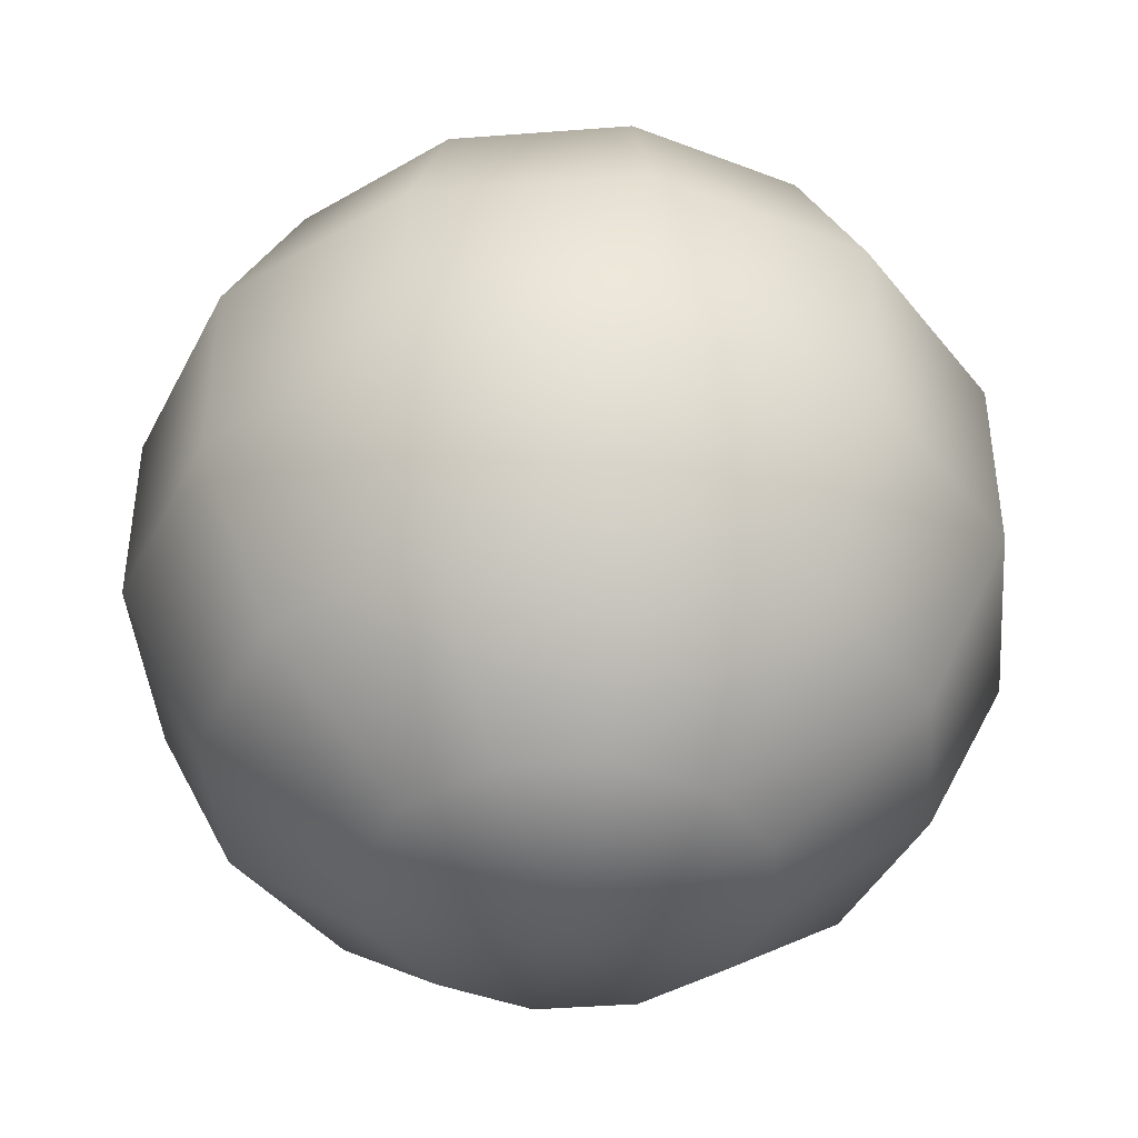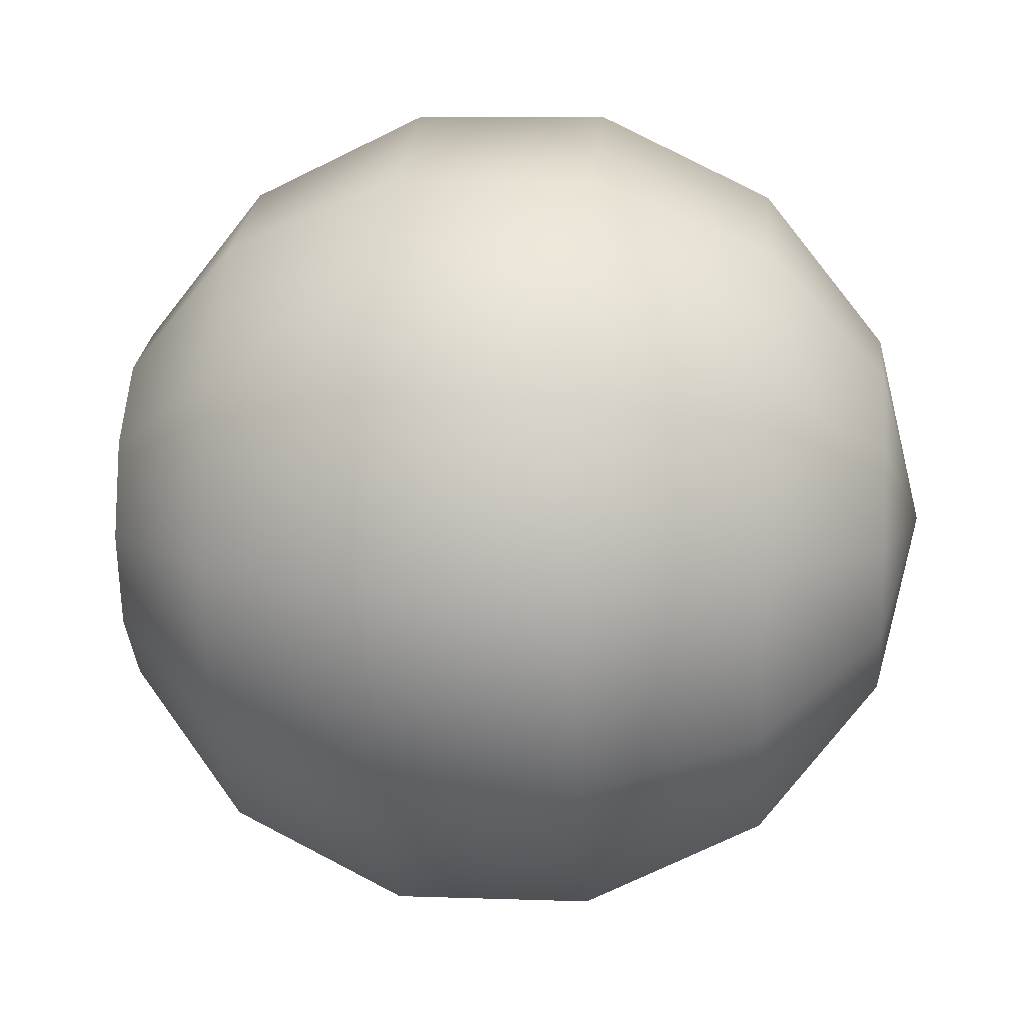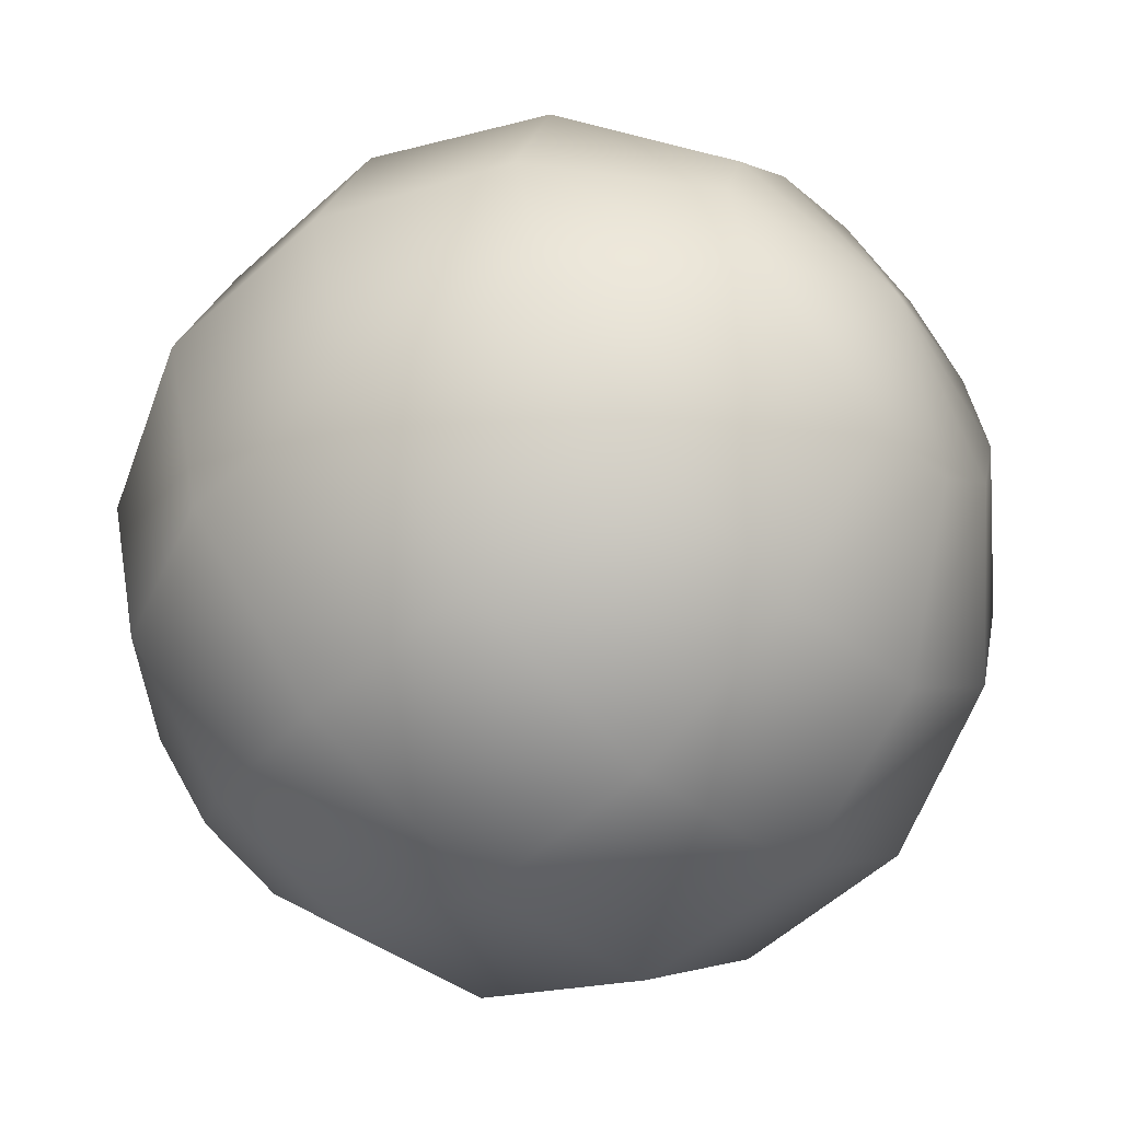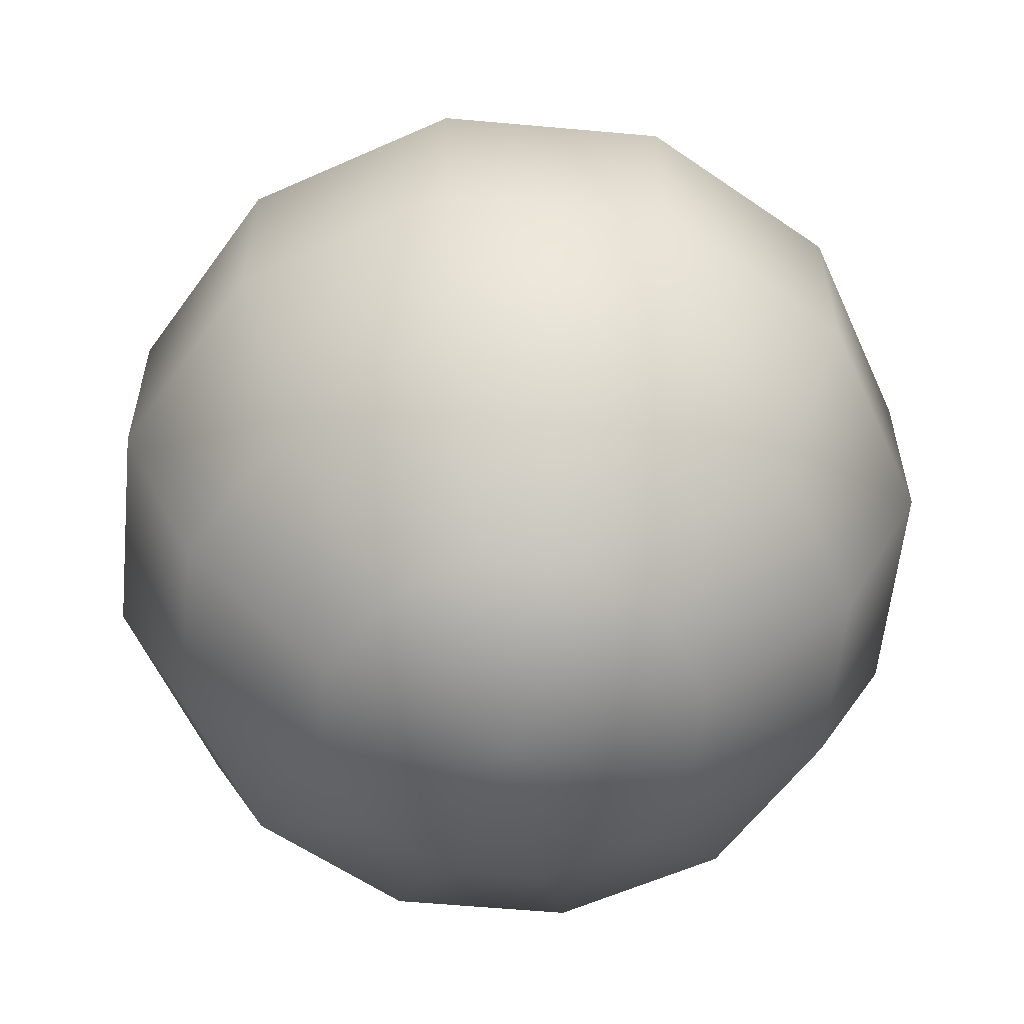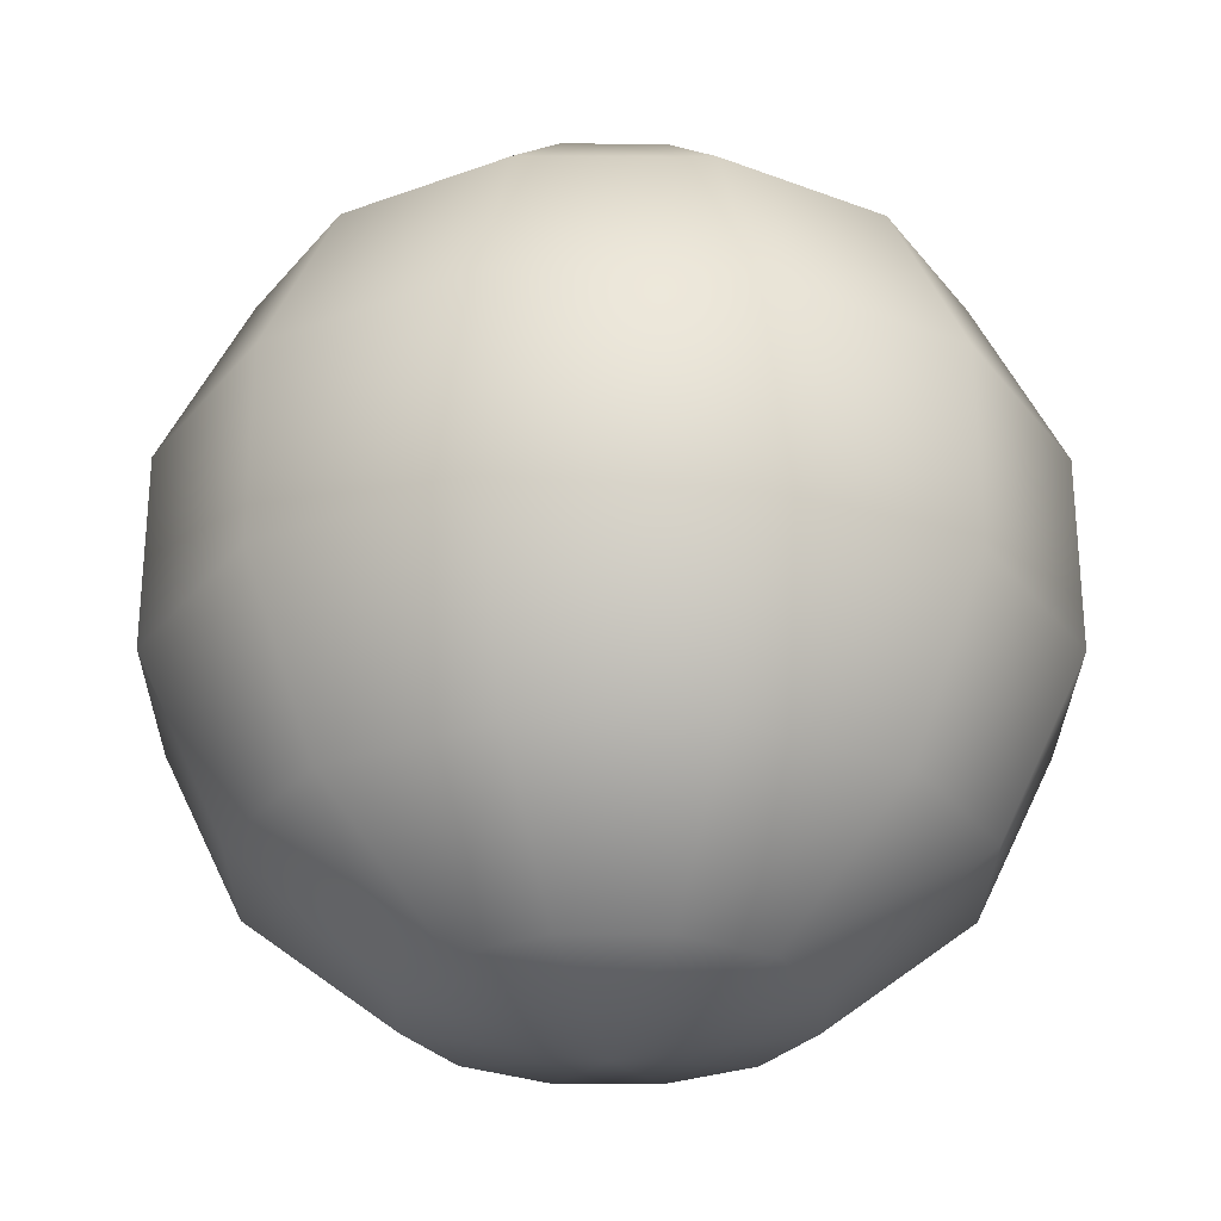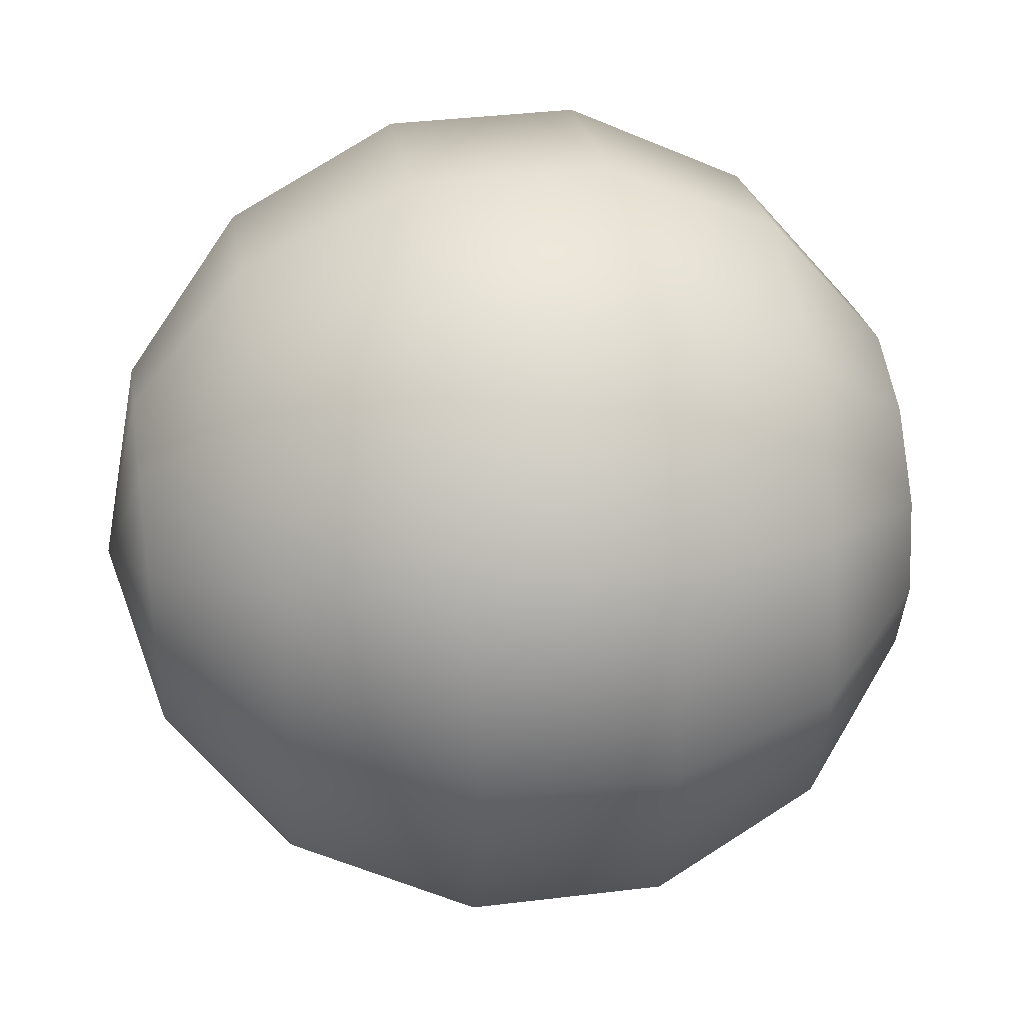
<metadata>
{"format":"obj","ext":"obj","renderer":"f3d","projection":"perspective","resolution":1024,"background":"white","views":[{"elev":-42.6,"azim":-160.0,"up":"+Y"},{"elev":9.6,"azim":-84.8,"up":"+Z"},{"elev":-55.8,"azim":-46.3,"up":"+Z"},{"elev":-58.2,"azim":69.5,"up":"+Y"},{"elev":-27.8,"azim":-165.5,"up":"+Y"},{"elev":38.6,"azim":-98.7,"up":"+Z"}]}
</metadata>
<code>
g pm0890_81_BodyC1Skin
v 0.06893 2.243 -0.1179
v 1.197e-16 2.212 1.921e-08
v 0.1194 2.243 -0.06807
v 0.1242 2.33 -0.2124
v 1.31e-16 2.33 -0.2453
v 1.26e-16 2.243 -0.1361
v 1.197e-16 2.212 1.921e-08
v 1.338e-16 2.456 -0.3059
v 0.1549 2.456 -0.2649
v 1.338e-16 2.596 -0.3059
v 0.2151 2.33 -0.1227
v 0.1549 2.596 -0.2649
v 1.31e-16 2.721 -0.2453
v 0.1379 2.243 1.921e-08
v 1.197e-16 2.212 1.921e-08
v 0.2682 2.456 -0.1529
v 0.1242 2.721 -0.2124
v 1.26e-16 2.808 -0.1361
v 0.2484 2.33 1.921e-08
v 0.2682 2.596 -0.1529
v 0.06893 2.808 -0.1179
v 1.197e-16 2.84 1.921e-08
v 0.2151 2.721 -0.1227
v 0.3097 2.456 1.921e-08
v 0.1194 2.243 0.06807
v 1.197e-16 2.212 1.921e-08
v 0.2151 2.33 0.1227
v 0.3097 2.596 1.921e-08
v 0.1194 2.808 -0.06807
v 1.197e-16 2.84 1.921e-08
v 0.2484 2.721 1.921e-08
v 0.2682 2.456 0.1529
v 0.06893 2.243 0.1179
v 1.197e-16 2.212 1.921e-08
v 0.1242 2.33 0.2124
v 0.2682 2.596 0.1529
v 0.1379 2.808 1.921e-08
v 1.197e-16 2.84 1.921e-08
v 0.2151 2.721 0.1227
v 0.1549 2.456 0.2649
v 1.134e-16 2.243 0.1361
v 1.197e-16 2.212 1.921e-08
v 1.084e-16 2.33 0.2453
v 0.1549 2.596 0.2649
v 0.1194 2.808 0.06807
v 1.197e-16 2.84 1.921e-08
v 0.1242 2.721 0.2124
v 1.056e-16 2.456 0.3059
v -0.06893 2.243 0.1179
v 1.197e-16 2.212 1.921e-08
v -0.1242 2.33 0.2124
v 1.056e-16 2.596 0.3059
v 0.06893 2.808 0.1179
v 1.197e-16 2.84 1.921e-08
v 1.084e-16 2.721 0.2453
v -0.1549 2.456 0.2649
v -0.1194 2.243 0.06807
v 1.197e-16 2.212 1.921e-08
v -0.2151 2.33 0.1227
v -0.1549 2.596 0.2649
v 1.134e-16 2.808 0.1361
v 1.197e-16 2.84 1.921e-08
v -0.1242 2.721 0.2124
v -0.2682 2.456 0.1529
v -0.1379 2.243 1.921e-08
v 1.197e-16 2.212 1.921e-08
v -0.2484 2.33 1.921e-08
v -0.2682 2.596 0.1529
v -0.06893 2.808 0.1179
v 1.197e-16 2.84 1.921e-08
v -0.2151 2.721 0.1227
v -0.3097 2.456 1.921e-08
v -0.1194 2.243 -0.06807
v 1.197e-16 2.212 1.921e-08
v -0.2151 2.33 -0.1227
v -0.3097 2.596 1.921e-08
v -0.1194 2.808 0.06807
v 1.197e-16 2.84 1.921e-08
v -0.2484 2.721 1.921e-08
v -0.2682 2.456 -0.1529
v -0.06893 2.243 -0.1179
v 1.197e-16 2.212 1.921e-08
v -0.1242 2.33 -0.2124
v -0.2682 2.596 -0.1529
v -0.1379 2.808 1.921e-08
v 1.197e-16 2.84 1.921e-08
v 1.26e-16 2.243 -0.1361
v 1.197e-16 2.212 1.921e-08
v 1.31e-16 2.33 -0.2453
v -0.1549 2.456 -0.2649
v 1.338e-16 2.456 -0.3059
v -0.1549 2.596 -0.2649
v 1.338e-16 2.596 -0.3059
v -0.2151 2.721 -0.1227
v -0.1242 2.721 -0.2124
v 1.31e-16 2.721 -0.2453
v -0.1194 2.808 -0.06807
v 1.197e-16 2.84 1.921e-08
v -0.06893 2.808 -0.1179
v 1.197e-16 2.84 1.921e-08
v 1.26e-16 2.808 -0.1361
v 1.197e-16 2.84 1.921e-08
g pm0890_81_BodyC1Skin_0
f 3 2 1
f 1 4 3
f 5 4 1
f 6 5 1
f 1 7 6
f 5 8 4
f 8 9 4
f 8 10 9
f 4 11 3
f 4 9 11
f 10 12 9
f 10 13 12
f 3 11 14
f 14 15 3
f 9 16 11
f 9 12 16
f 13 17 12
f 13 18 17
f 11 19 14
f 11 16 19
f 12 20 16
f 12 17 20
f 18 21 17
f 18 22 21
f 17 21 23
f 17 23 20
f 16 20 24
f 16 24 19
f 14 19 25
f 25 26 14
f 19 27 25
f 19 24 27
f 20 28 24
f 20 23 28
f 21 29 23
f 21 30 29
f 23 29 31
f 23 31 28
f 24 28 32
f 24 32 27
f 25 27 33
f 33 34 25
f 27 35 33
f 27 32 35
f 28 36 32
f 28 31 36
f 29 37 31
f 29 38 37
f 31 37 39
f 31 39 36
f 32 36 40
f 32 40 35
f 33 35 41
f 41 42 33
f 35 43 41
f 35 40 43
f 36 44 40
f 36 39 44
f 37 45 39
f 37 46 45
f 39 45 47
f 39 47 44
f 40 44 48
f 40 48 43
f 41 43 49
f 49 50 41
f 43 51 49
f 43 48 51
f 44 52 48
f 44 47 52
f 45 53 47
f 45 54 53
f 47 53 55
f 47 55 52
f 48 52 56
f 48 56 51
f 49 51 57
f 57 58 49
f 51 59 57
f 51 56 59
f 52 60 56
f 52 55 60
f 53 61 55
f 53 62 61
f 55 61 63
f 55 63 60
f 56 60 64
f 56 64 59
f 57 59 65
f 65 66 57
f 59 67 65
f 59 64 67
f 60 68 64
f 60 63 68
f 61 69 63
f 61 70 69
f 63 69 71
f 63 71 68
f 64 68 72
f 64 72 67
f 65 67 73
f 73 74 65
f 67 75 73
f 67 72 75
f 68 76 72
f 68 71 76
f 69 77 71
f 69 78 77
f 71 77 79
f 71 79 76
f 72 76 80
f 72 80 75
f 73 75 81
f 81 82 73
f 75 83 81
f 75 80 83
f 76 84 80
f 76 79 84
f 77 85 79
f 77 86 85
f 81 83 87
f 87 88 81
f 83 89 87
f 80 90 83
f 83 90 89
f 80 84 90
f 90 91 89
f 90 92 91
f 84 92 90
f 92 93 91
f 79 94 84
f 79 85 94
f 84 94 92
f 92 95 93
f 94 95 92
f 95 96 93
f 85 97 94
f 94 97 95
f 85 98 97
f 95 99 96
f 97 99 95
f 97 100 99
f 99 101 96
f 99 102 101

</code>
